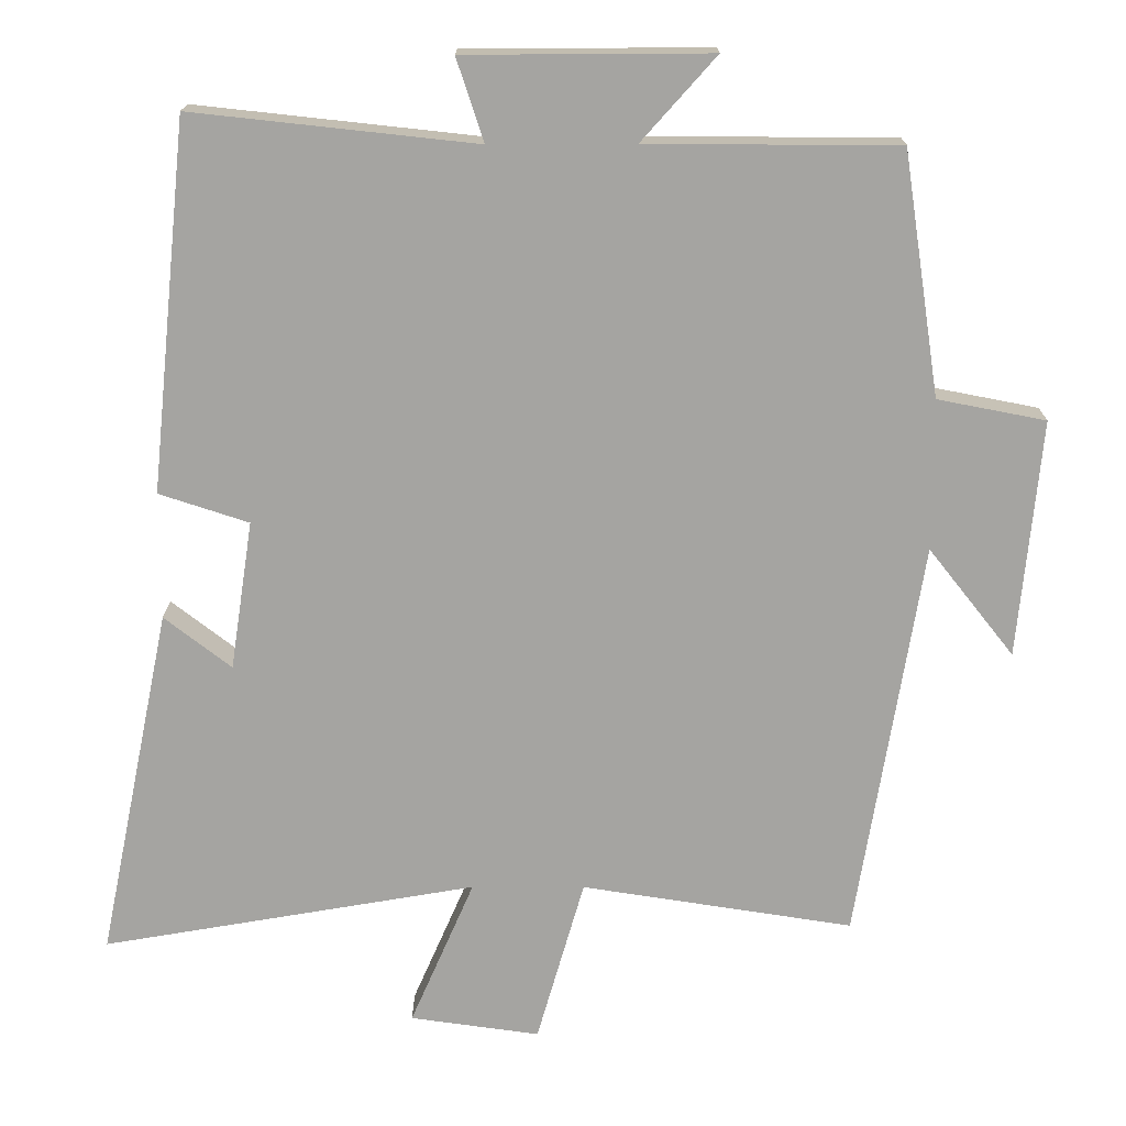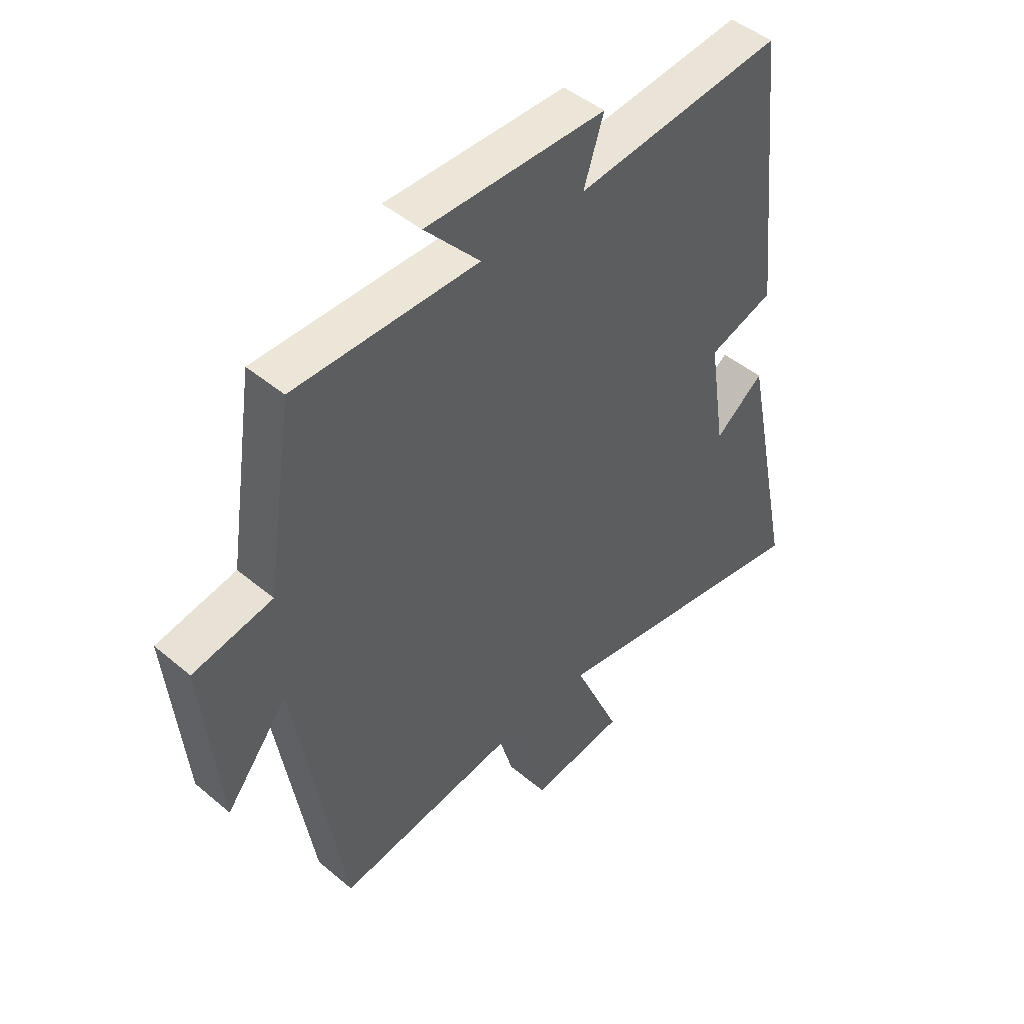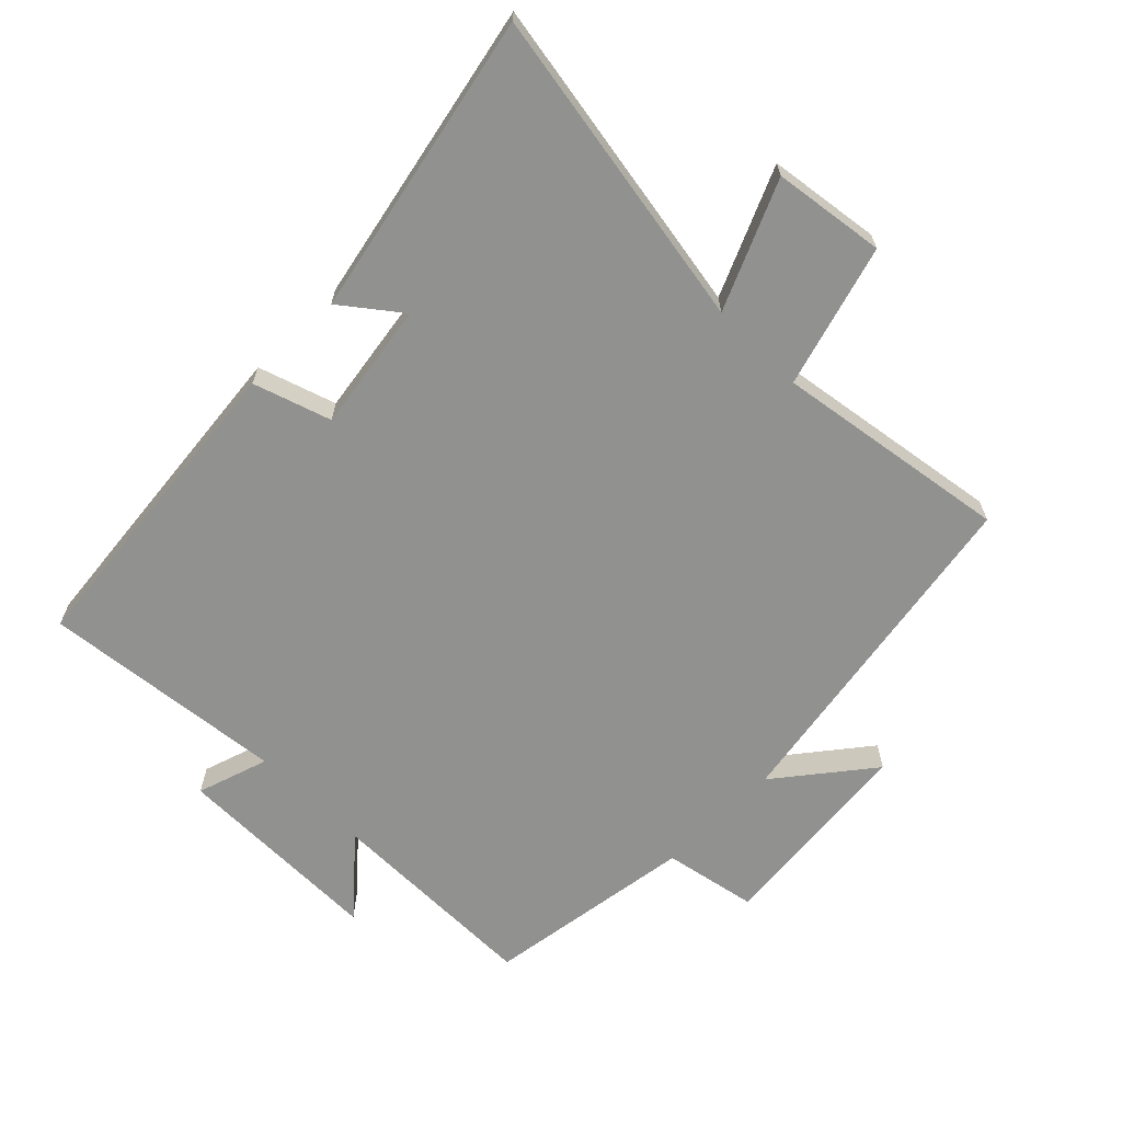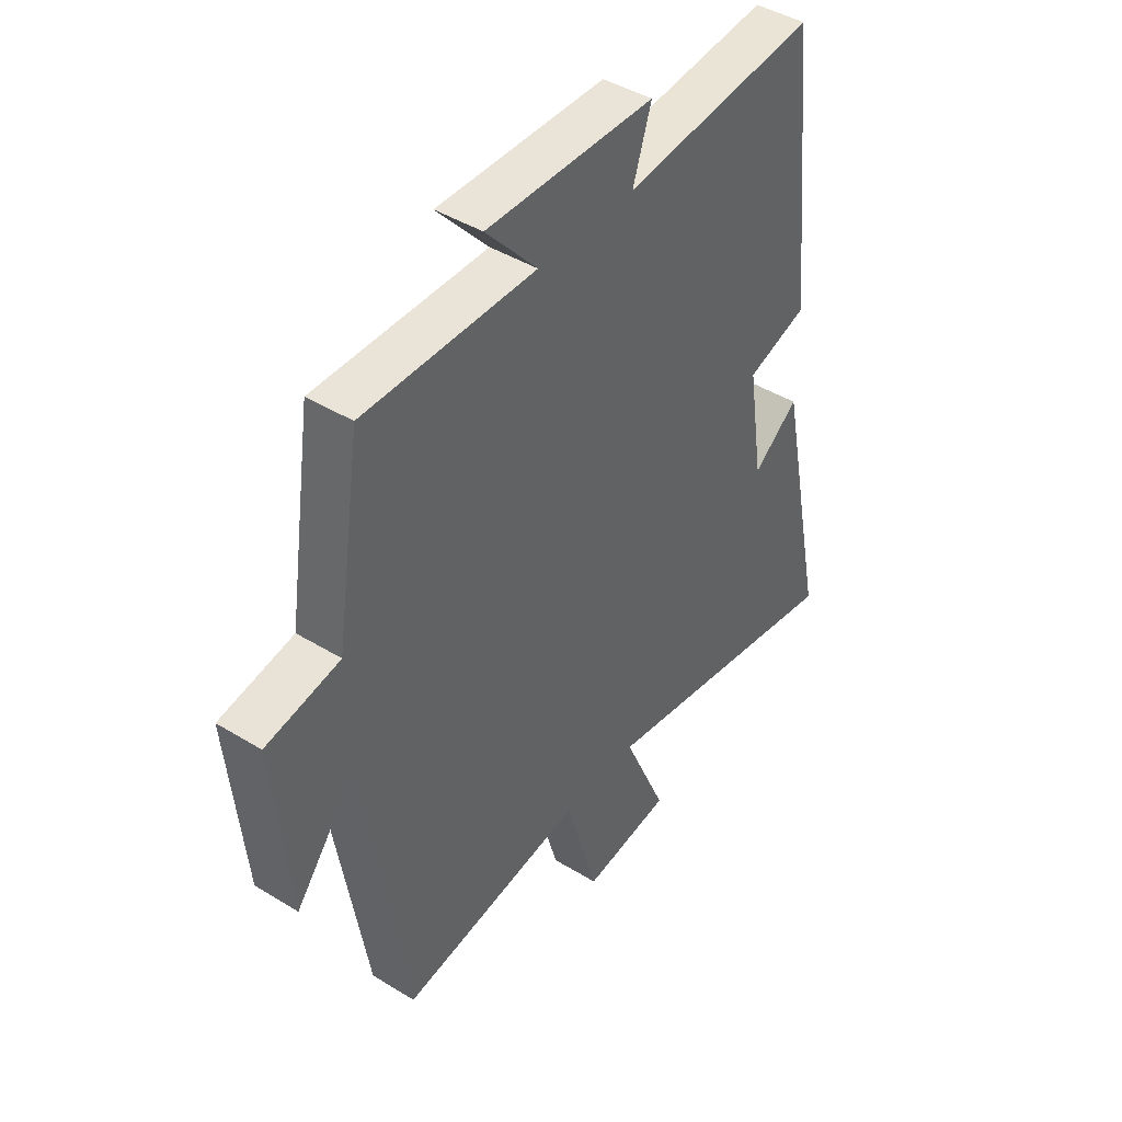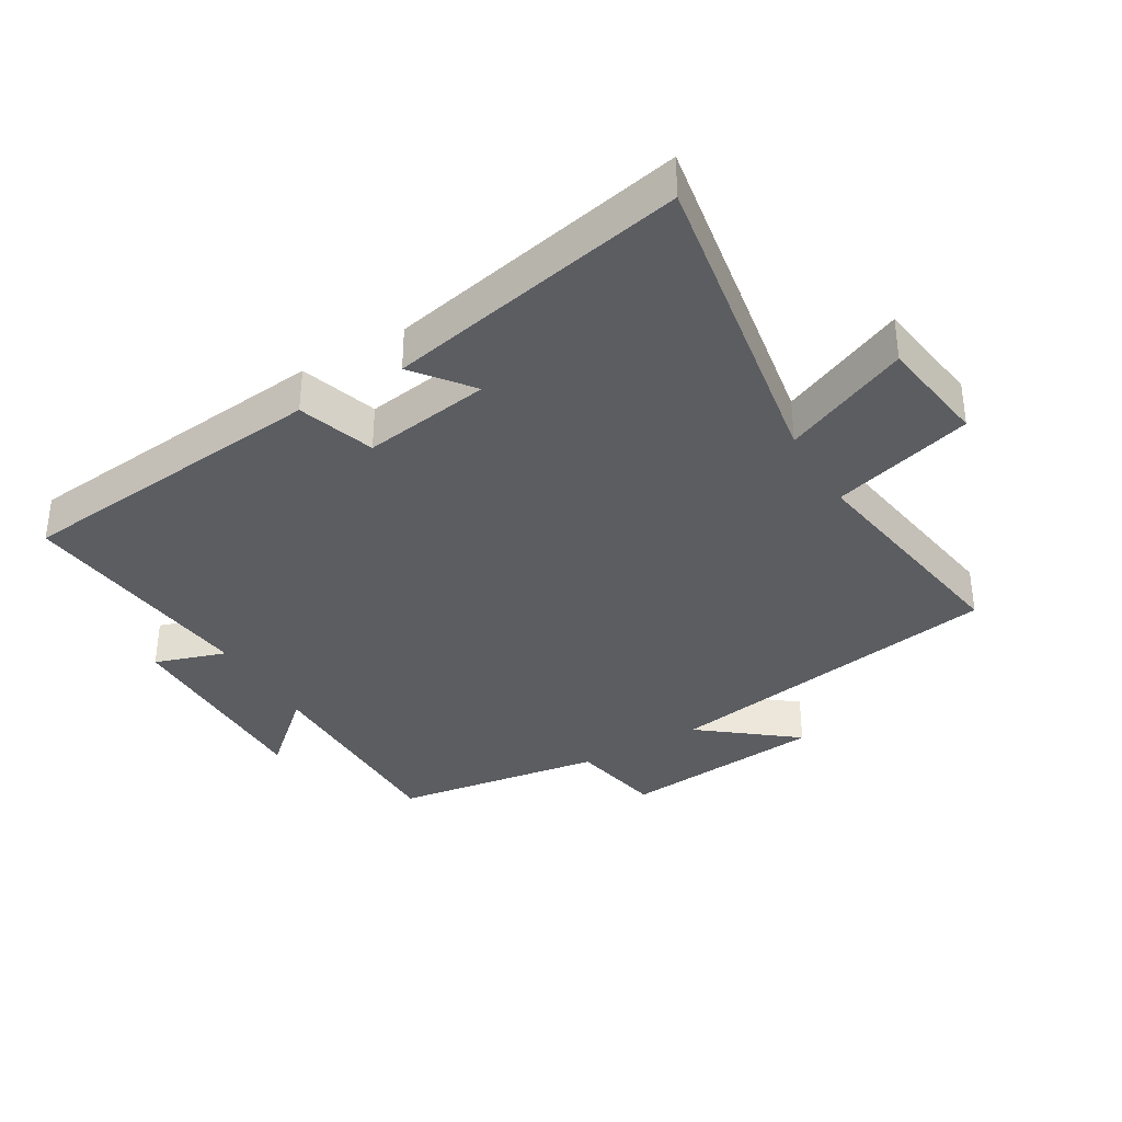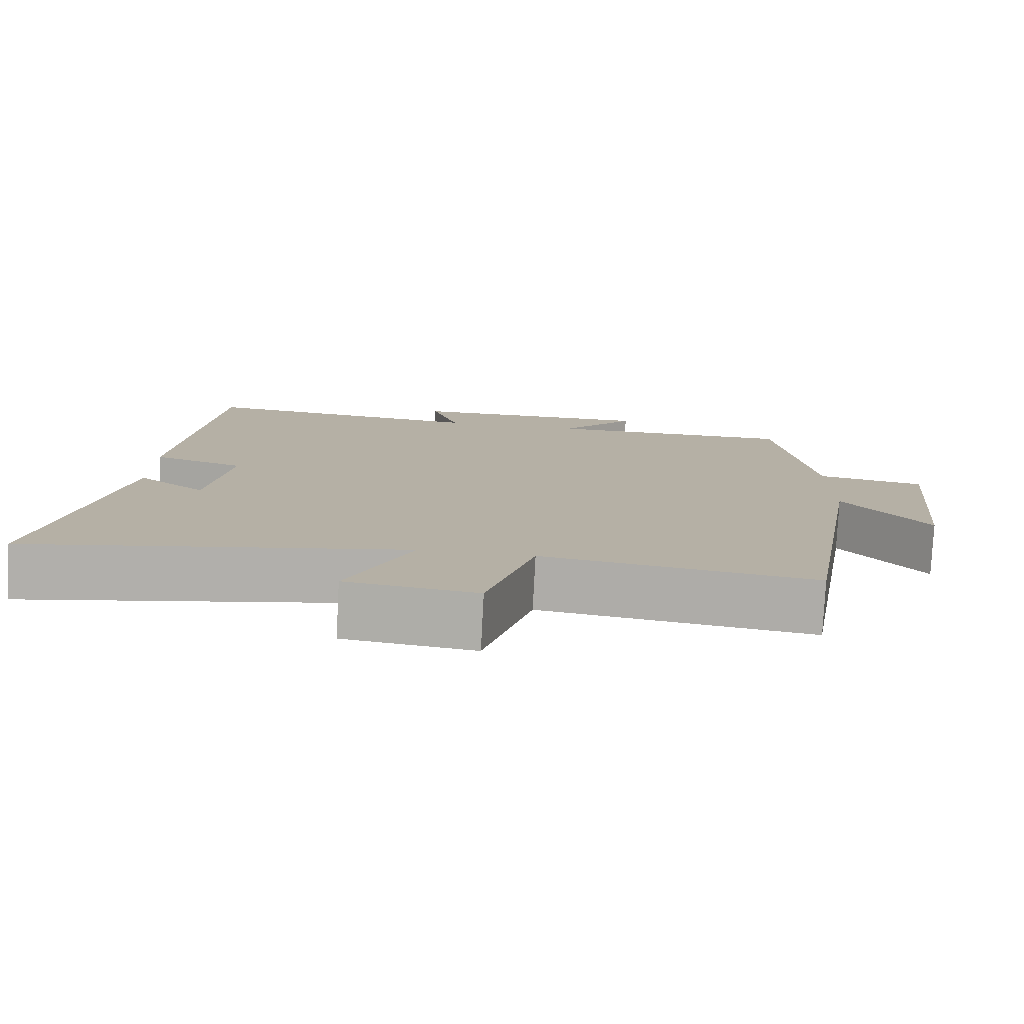
<metadata>
{"format":"obj","ext":"obj","renderer":"f3d","projection":"perspective","resolution":1024,"background":"white","views":[{"elev":16.8,"azim":-179.8,"up":"+Z"},{"elev":46.5,"azim":-46.4,"up":"+Z"},{"elev":-65.9,"azim":135.2,"up":"+Y"},{"elev":43.4,"azim":-54.0,"up":"+Z"},{"elev":-35.9,"azim":120.6,"up":"+Y"},{"elev":-78.6,"azim":177.0,"up":"+Z"}]}
</metadata>
<code>
v 0.45 0.07 0.541
v 0.5 0.07 0.05
v 0.381 0.07 0.011
v 0.411 0.07 -0.187
v 0.5 0.07 -0.118
v 0.596 0.07 -0.585
v 0.098 0.07 -0.5
v 0.183 0.07 -0.695
v 0.011 0.07 -0.719
v -0.052 0.07 -0.5
v -0.413 0.07 -0.556
v -0.5 0.07 -0.024
v -0.614 0.07 -0.168
v -0.644 0.07 0.148
v -0.5 0.07 0.176
v -0.451 0.07 0.5
v -0.117 0.07 0.5
v -0.217 0.07 0.612
v 0.109 0.07 0.61
v 0.073 0.07 0.5
v 0.45 0 0.541
v 0.5 0 0.05
v 0.381 0 0.011
v 0.411 0 -0.187
v 0.5 0 -0.118
v 0.596 0 -0.585
v 0.098 0 -0.5
v 0.183 0 -0.695
v 0.011 0 -0.719
v -0.052 0 -0.5
v -0.413 0 -0.556
v -0.5 0 -0.024
v -0.614 0 -0.168
v -0.644 0 0.148
v -0.5 0 0.176
v -0.451 0 0.5
v -0.117 0 0.5
v -0.217 0 0.612
v 0.109 0 0.61
v 0.073 0 0.5
f 17 18 19 20
f 15 16 17
f 15 17 20
f 12 13 14 15
f 10 11 12 15
f 10 15 20 1
f 7 8 9 10
f 4 5 6 7
f 3 4 7 10
f 1 2 3
f 1 3 10
f 40 39 38 37
f 37 36 35
f 40 37 35
f 35 34 33 32
f 35 32 31 30
f 21 40 35 30
f 30 29 28 27
f 27 26 25 24
f 30 27 24 23
f 23 22 21
f 30 23 21
f 1 21 22 2
f 2 22 23 3
f 3 23 24 4
f 4 24 25 5
f 5 25 26 6
f 6 26 27 7
f 7 27 28 8
f 8 28 29 9
f 9 29 30 10
f 10 30 31 11
f 11 31 32 12
f 12 32 33 13
f 13 33 34 14
f 14 34 35 15
f 15 35 36 16
f 16 36 37 17
f 17 37 38 18
f 18 38 39 19
f 19 39 40 20
f 20 40 21 1

</code>
